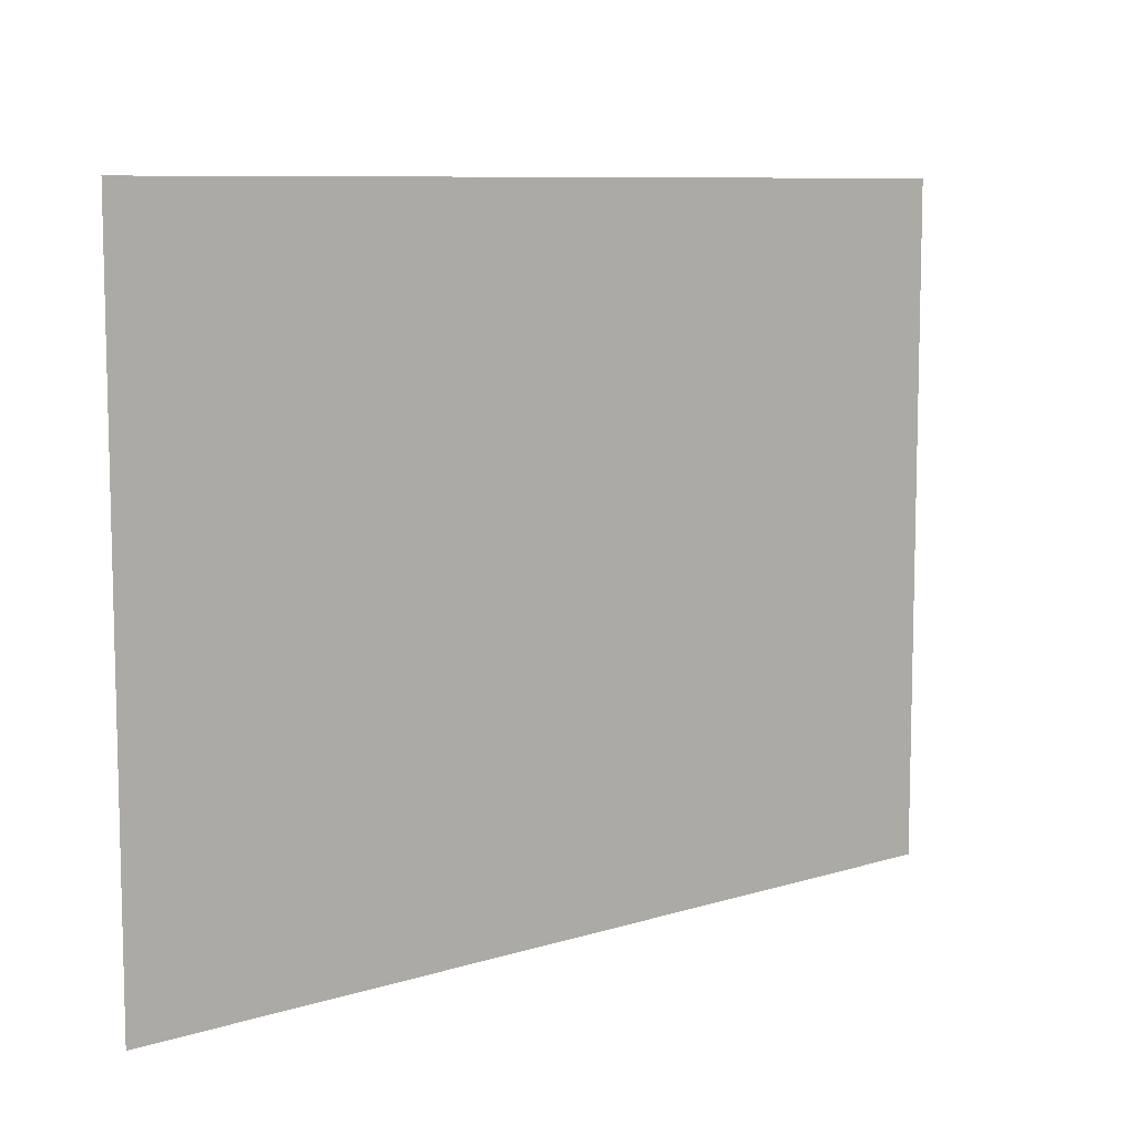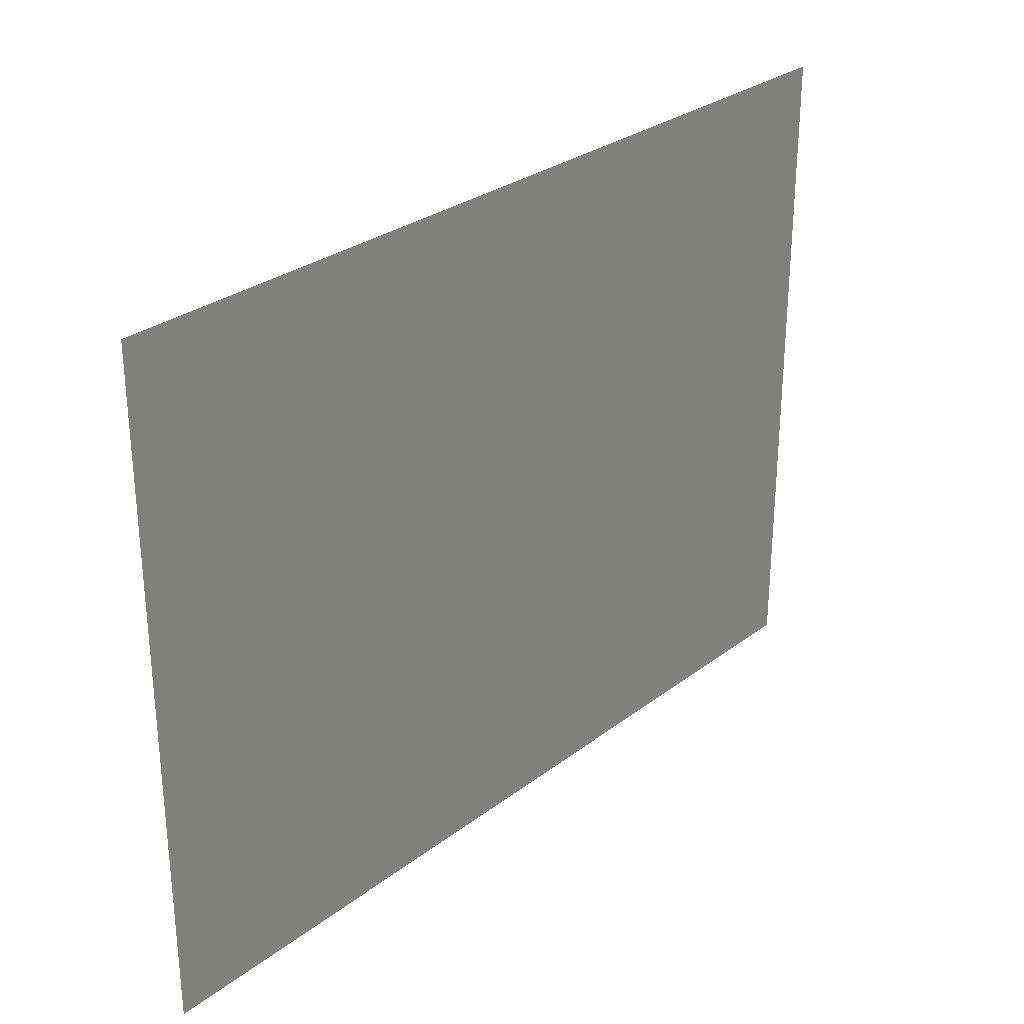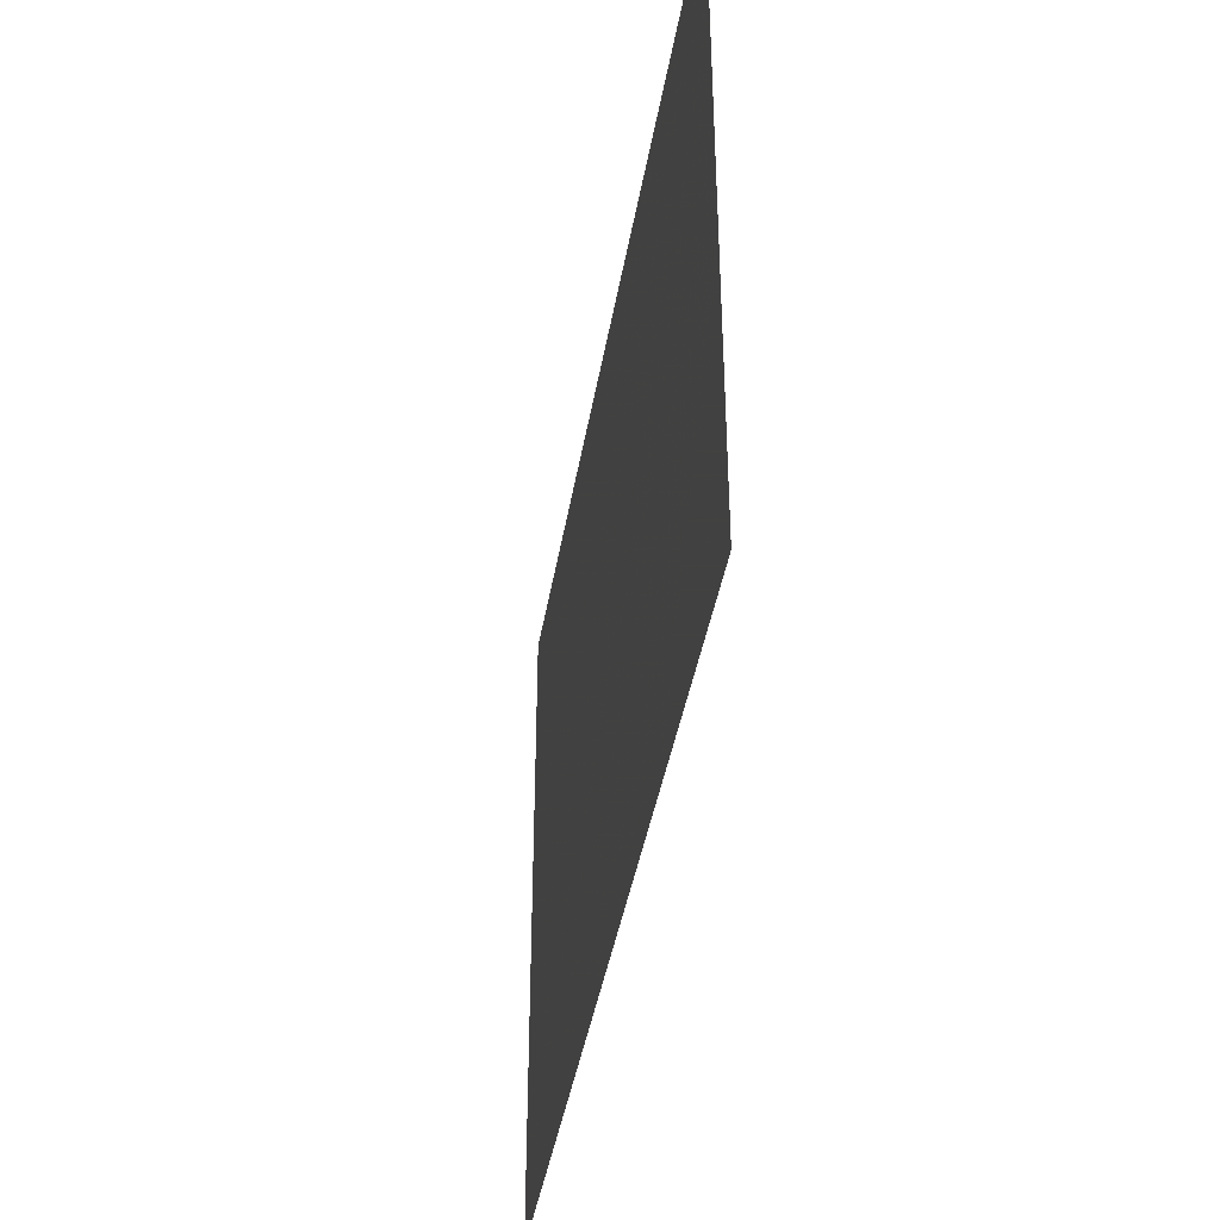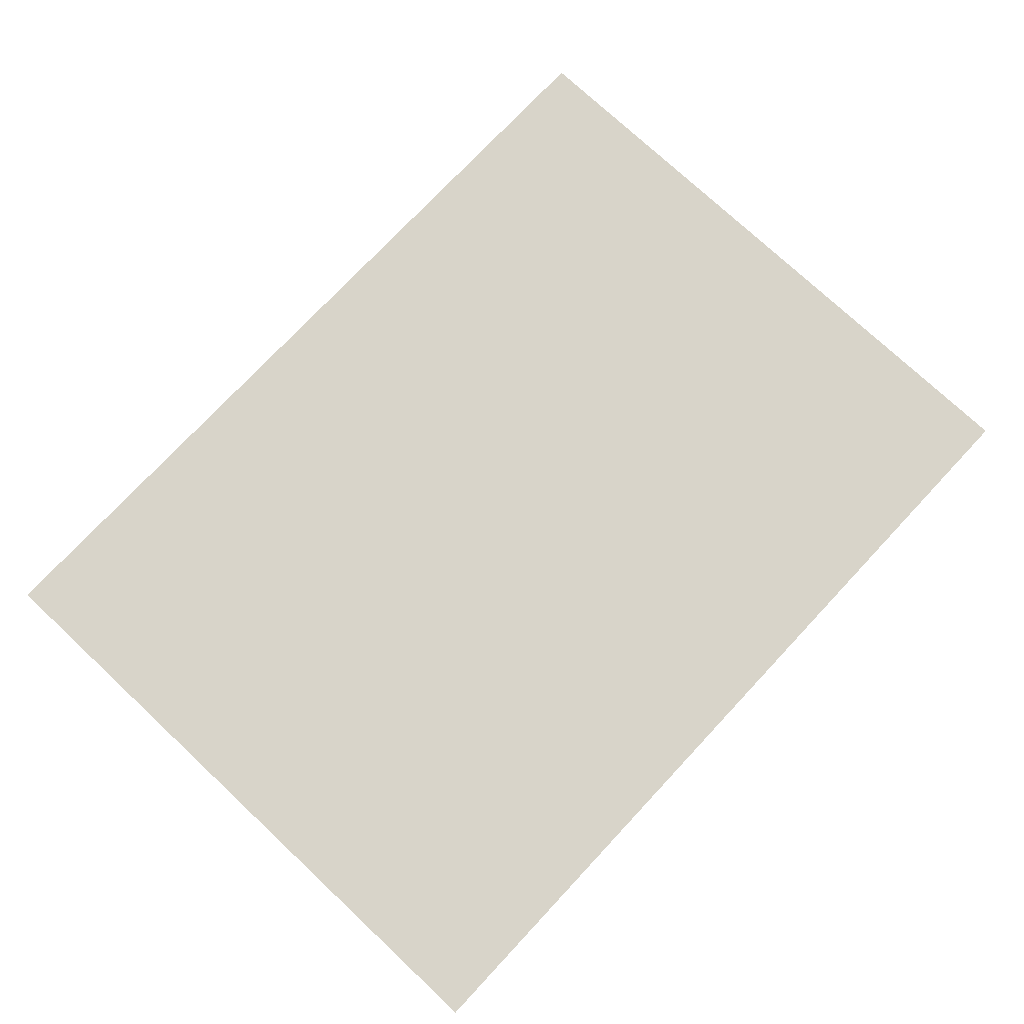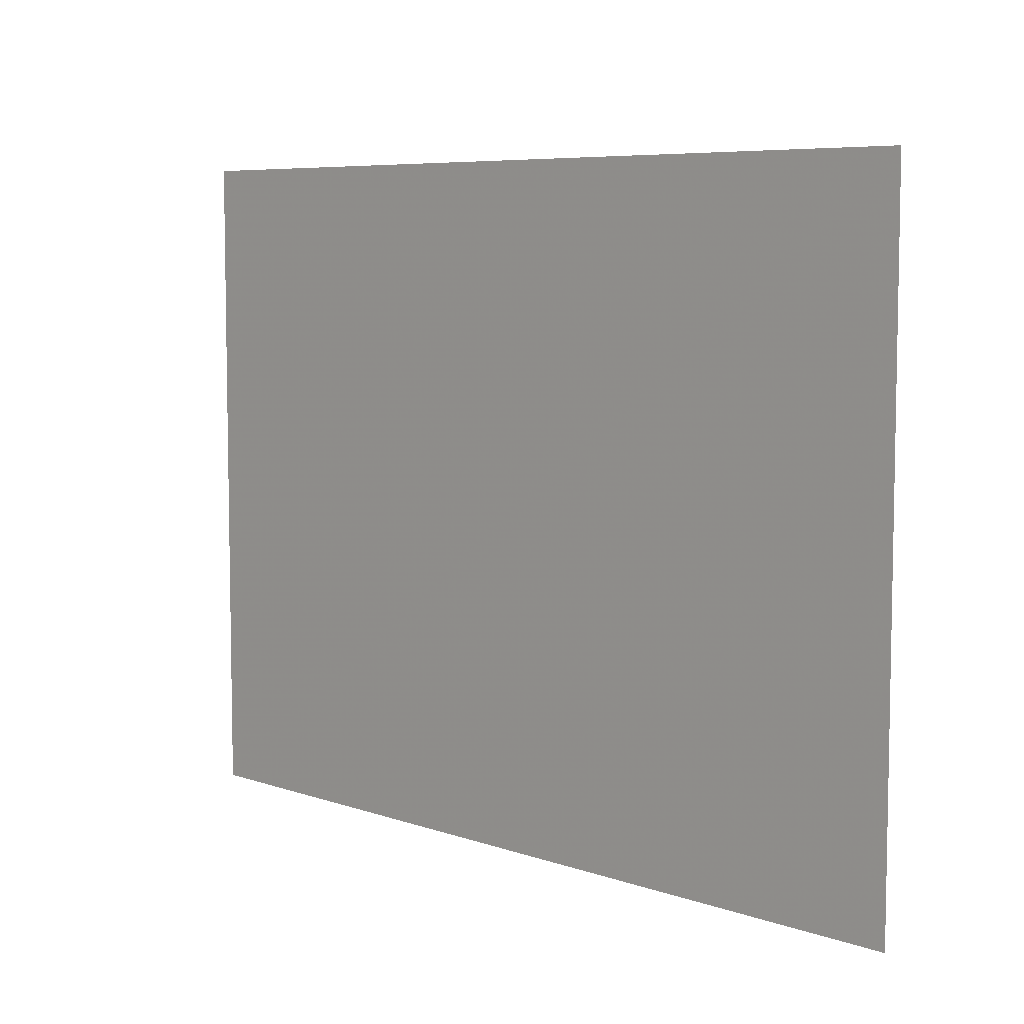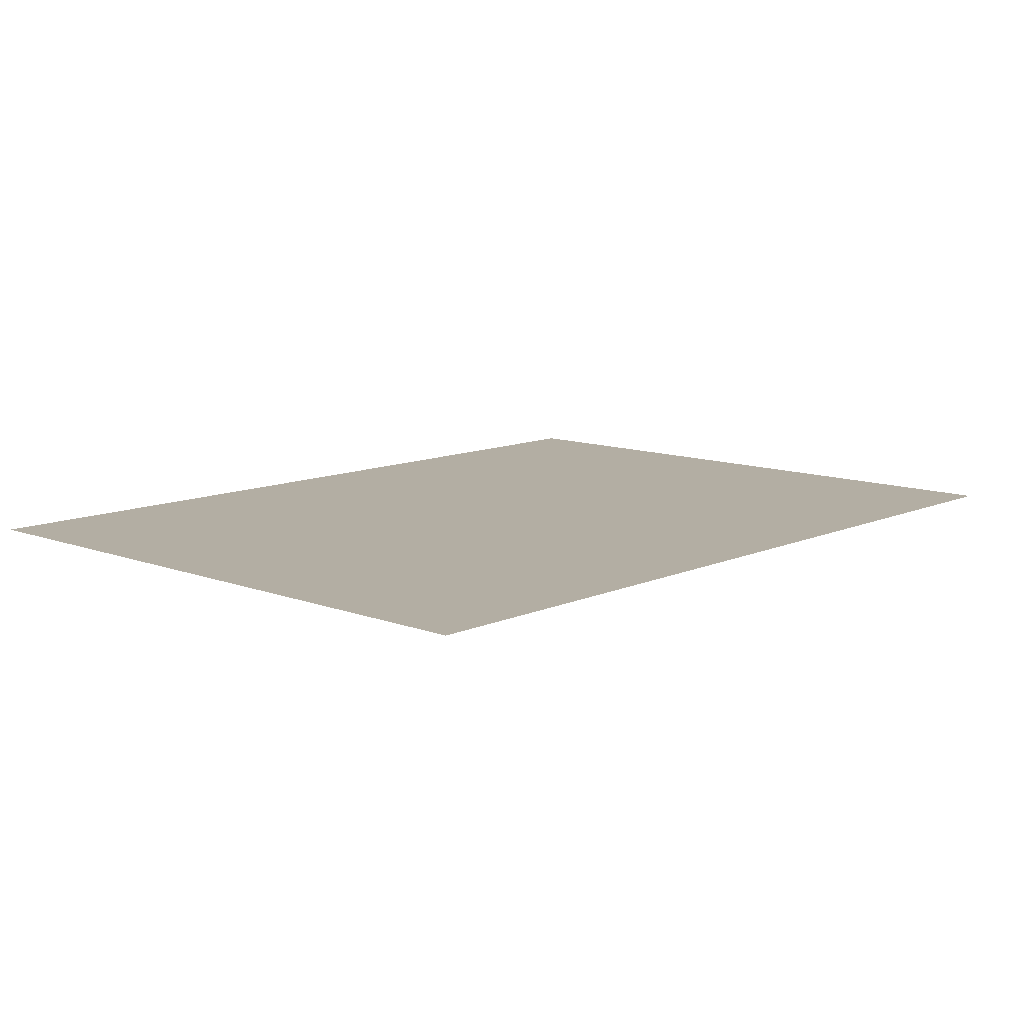
<metadata>
{"format":"obj","ext":"obj","renderer":"f3d","projection":"perspective","resolution":1024,"background":"white","views":[{"elev":8.7,"azim":-40.0,"up":"+Z"},{"elev":29.0,"azim":-48.3,"up":"+Z"},{"elev":-41.0,"azim":-99.4,"up":"+Z"},{"elev":75.3,"azim":133.1,"up":"+Y"},{"elev":6.8,"azim":-134.5,"up":"+Z"},{"elev":11.0,"azim":132.7,"up":"+Y"}]}
</metadata>
<code>
v -0.5 0 0.375
v -0.5 0 -0.375
v 0.5 0 -0.375
v 0.5 0 0.375
f 1 2 3
f 1 3 4

</code>
